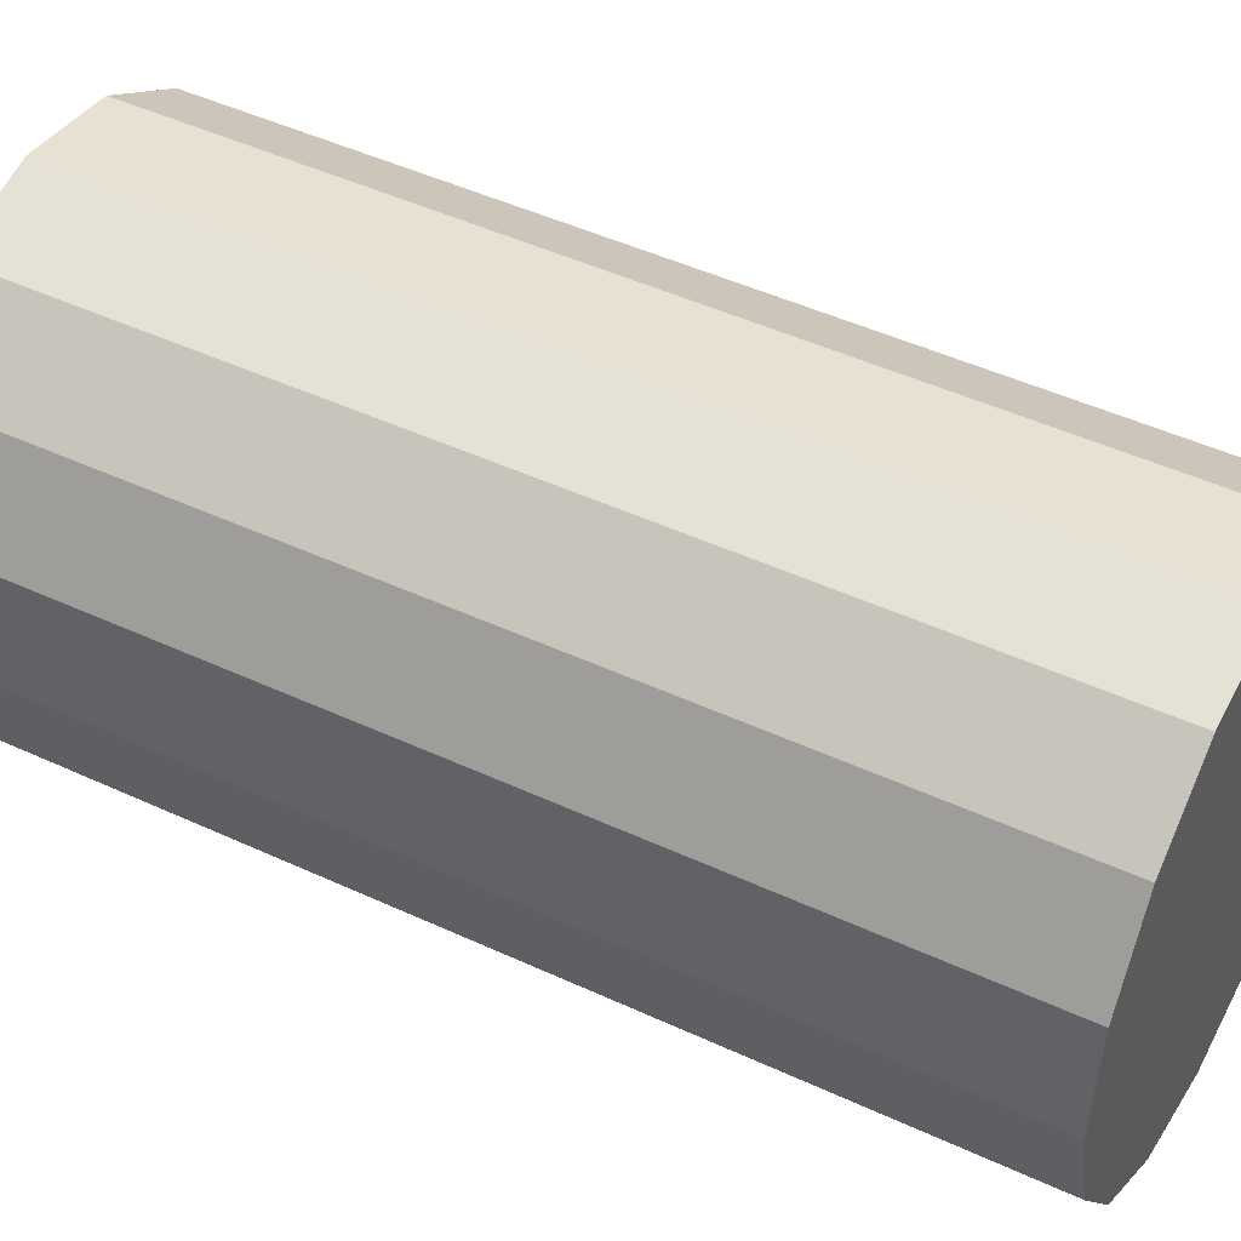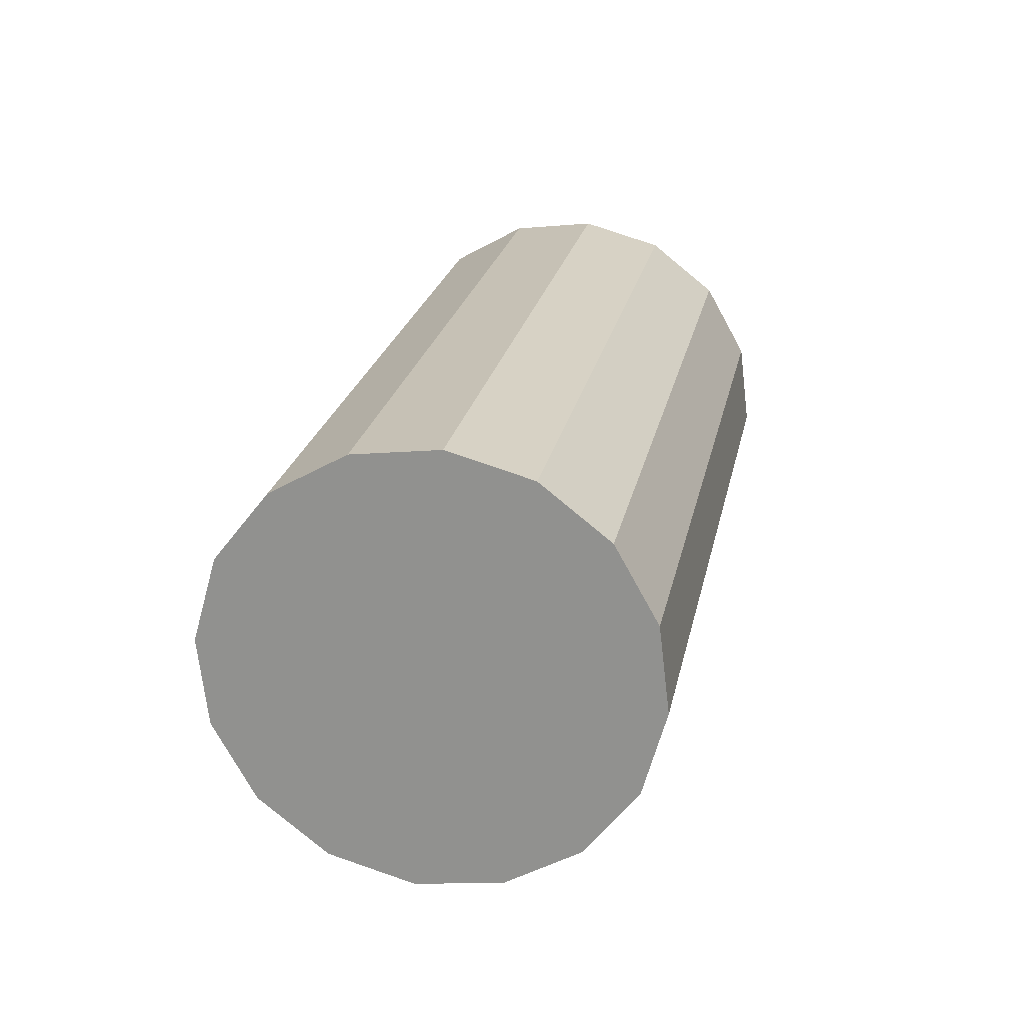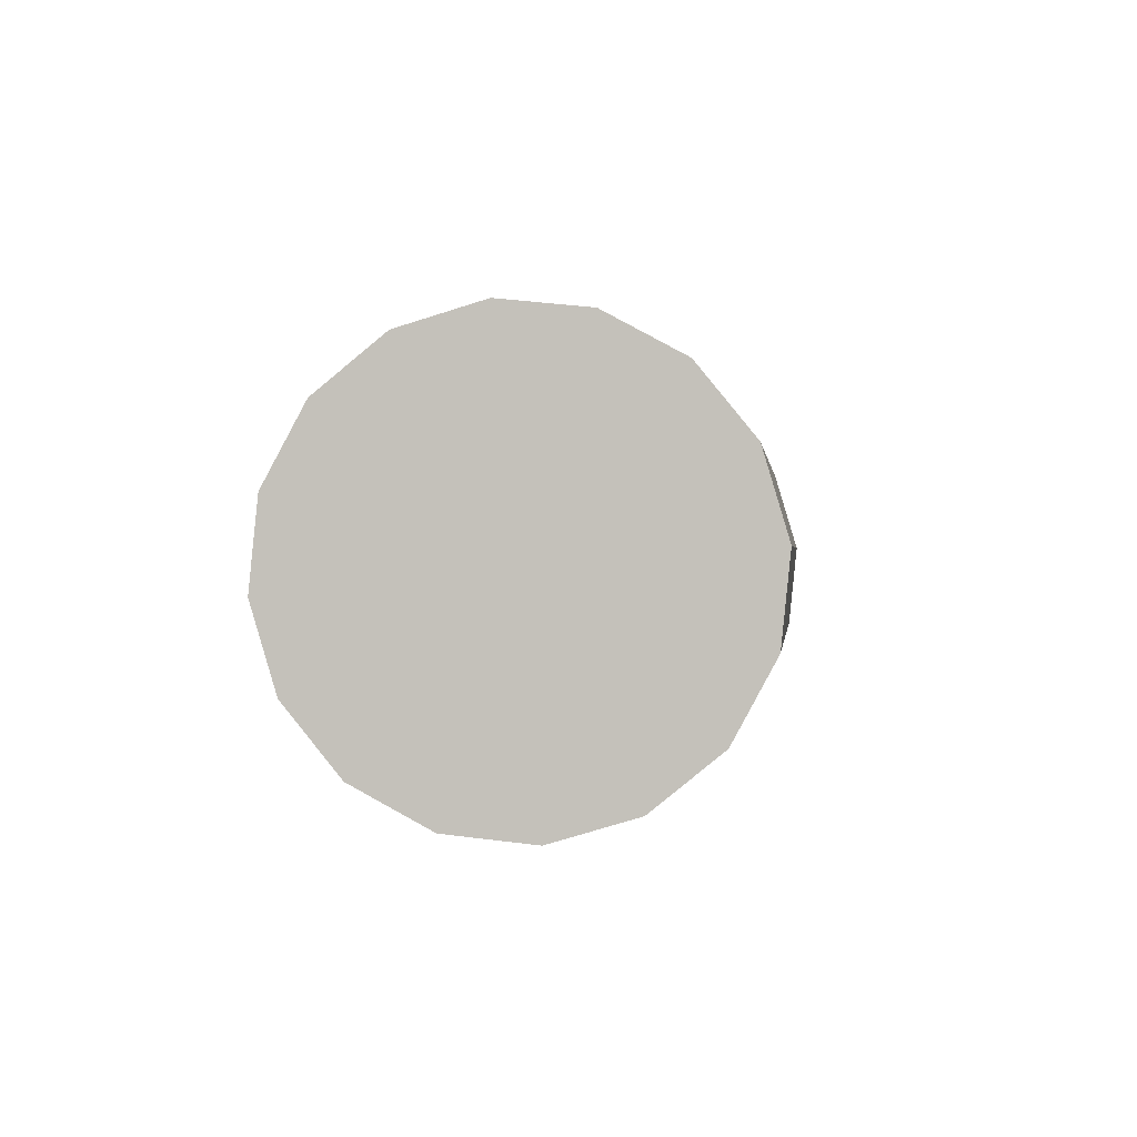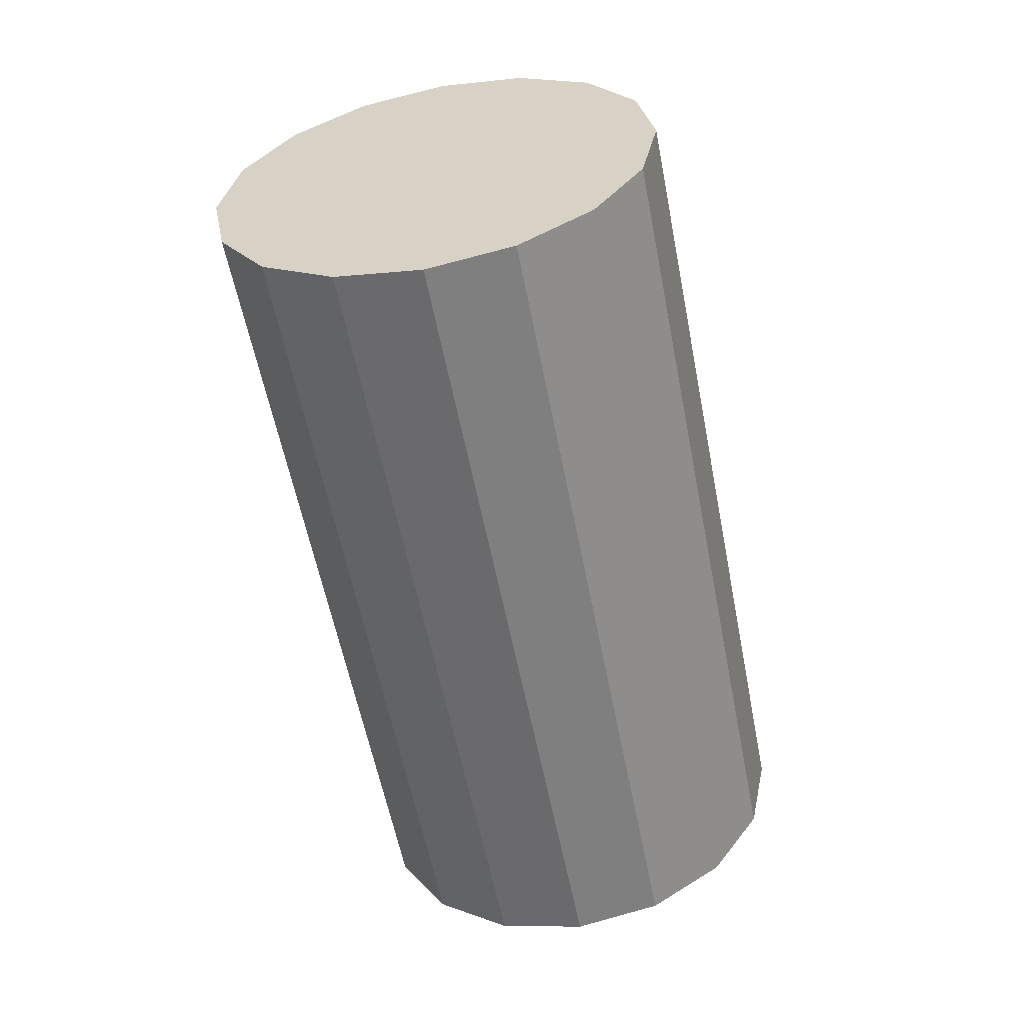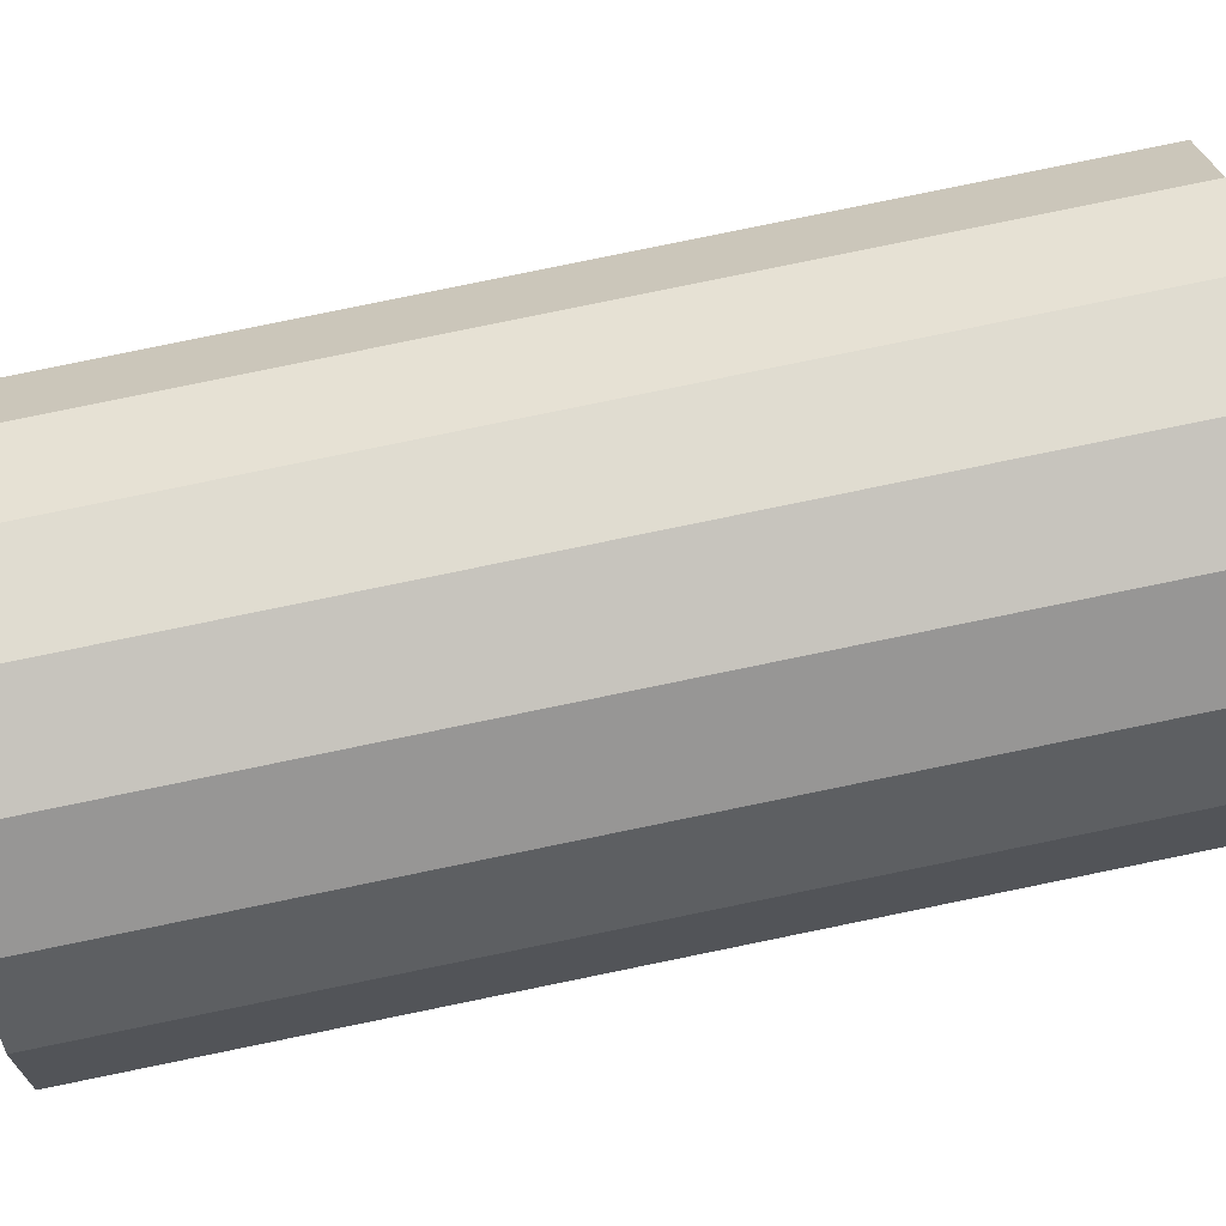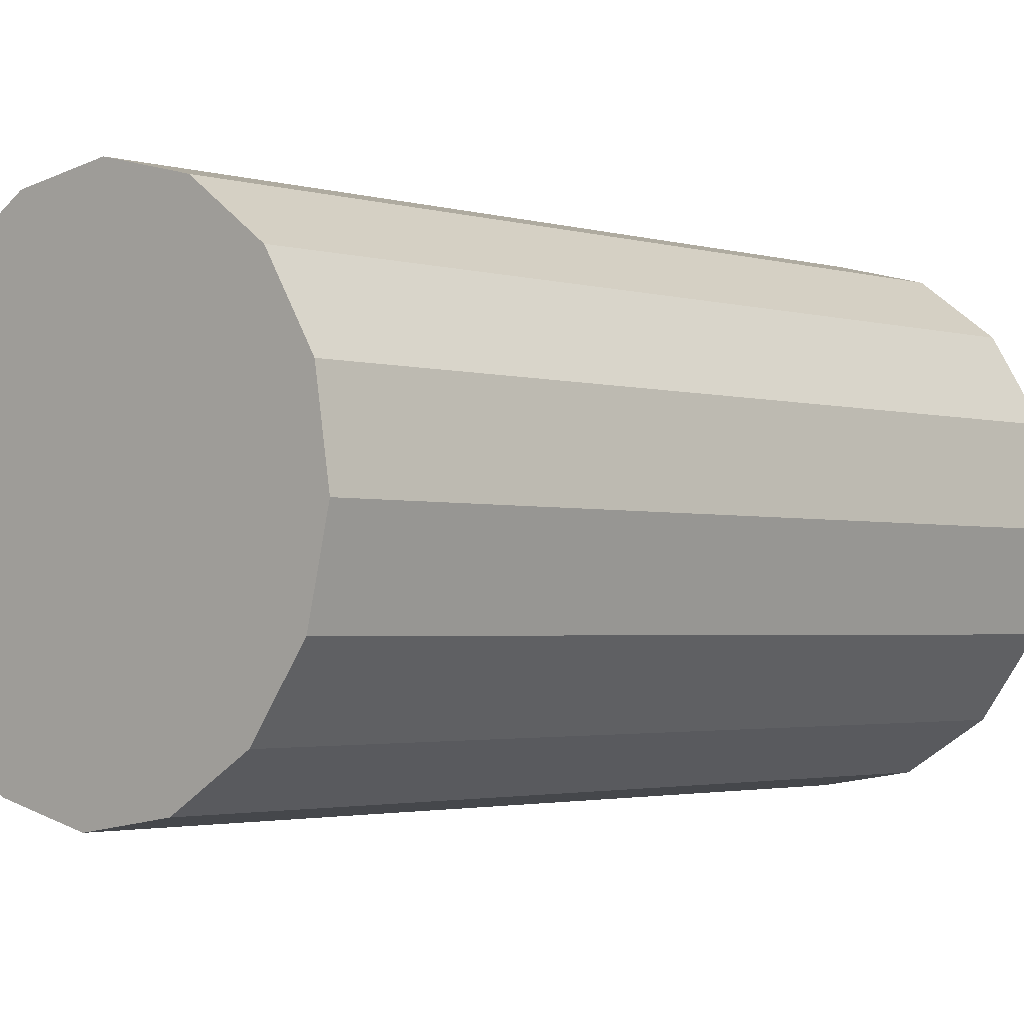
<metadata>
{"format":"obj","ext":"obj","renderer":"f3d","projection":"perspective","resolution":1024,"background":"white","views":[{"elev":32.6,"azim":-52.9,"up":"+Y"},{"elev":-72.1,"azim":-13.3,"up":"+Z"},{"elev":-79.7,"azim":-92.6,"up":"+Z"},{"elev":28.9,"azim":127.4,"up":"+Z"},{"elev":-63.2,"azim":109.3,"up":"+Y"},{"elev":-10.8,"azim":52.2,"up":"+Y"}]}
</metadata>
<code>
o Cylinder.042_Cylinder.1471
v 0.6719 -1.012 -0.831
v 0.3381 -0.791 -2.791
v 0.5187 -0.8718 -0.7891
v 0.1849 -0.6508 -2.749
v 0.3228 -0.8024 -0.7479
v -0.01099 -0.5814 -2.707
v 0.1141 -0.8144 -0.7137
v -0.2197 -0.5934 -2.673
v -0.07572 -0.906 -0.6917
v -0.4095 -0.685 -2.651
v -0.2177 -1.063 -0.6852
v -0.5514 -0.8421 -2.645
v -0.2902 -1.262 -0.6953
v -0.6239 -1.041 -2.655
v -0.2822 -1.472 -0.7204
v -0.616 -1.251 -2.68
v -0.195 -1.662 -0.7566
v -0.5287 -1.441 -2.716
v -0.04172 -1.802 -0.7985
v -0.3755 -1.581 -2.758
v 0.1542 -1.871 -0.8397
v -0.1796 -1.65 -2.799
v 0.3629 -1.859 -0.8739
v 0.02912 -1.638 -2.833
v 0.5527 -1.768 -0.8959
v 0.2189 -1.547 -2.855
v 0.6946 -1.611 -0.9024
v 0.3609 -1.39 -2.862
v 0.7671 -1.412 -0.8923
v 0.4334 -1.191 -2.852
v 0.7592 -1.202 -0.8672
v 0.4254 -0.9806 -2.827
f 2 3 1
f 4 5 3
f 6 7 5
f 8 9 7
f 10 11 9
f 12 13 11
f 14 15 13
f 16 17 15
f 18 19 17
f 20 21 19
f 22 23 21
f 24 25 23
f 26 27 25
f 28 29 27
f 22 14 6
f 30 31 29
f 32 1 31
f 31 7 15
f 2 4 3
f 4 6 5
f 6 8 7
f 8 10 9
f 10 12 11
f 12 14 13
f 14 16 15
f 16 18 17
f 18 20 19
f 20 22 21
f 22 24 23
f 24 26 25
f 26 28 27
f 28 30 29
f 6 4 2
f 2 32 30
f 30 28 26
f 26 24 22
f 22 20 14
f 20 18 14
f 18 16 14
f 14 12 10
f 10 8 6
f 6 2 30
f 30 26 22
f 14 10 6
f 6 30 22
f 30 32 31
f 32 2 1
f 31 1 3
f 3 5 31
f 5 7 31
f 7 9 11
f 11 13 7
f 13 15 7
f 15 17 23
f 17 19 23
f 19 21 23
f 23 25 27
f 27 29 31
f 23 27 15
f 27 31 15

</code>
